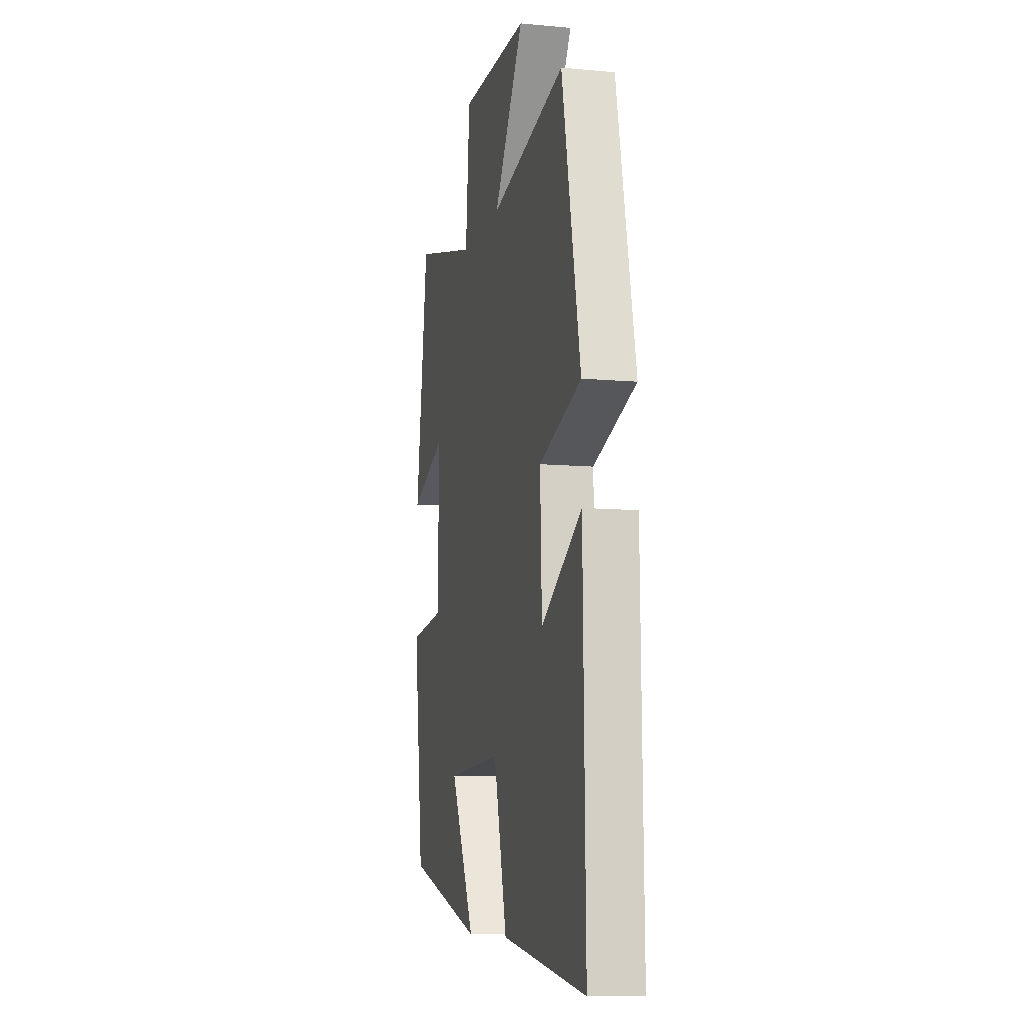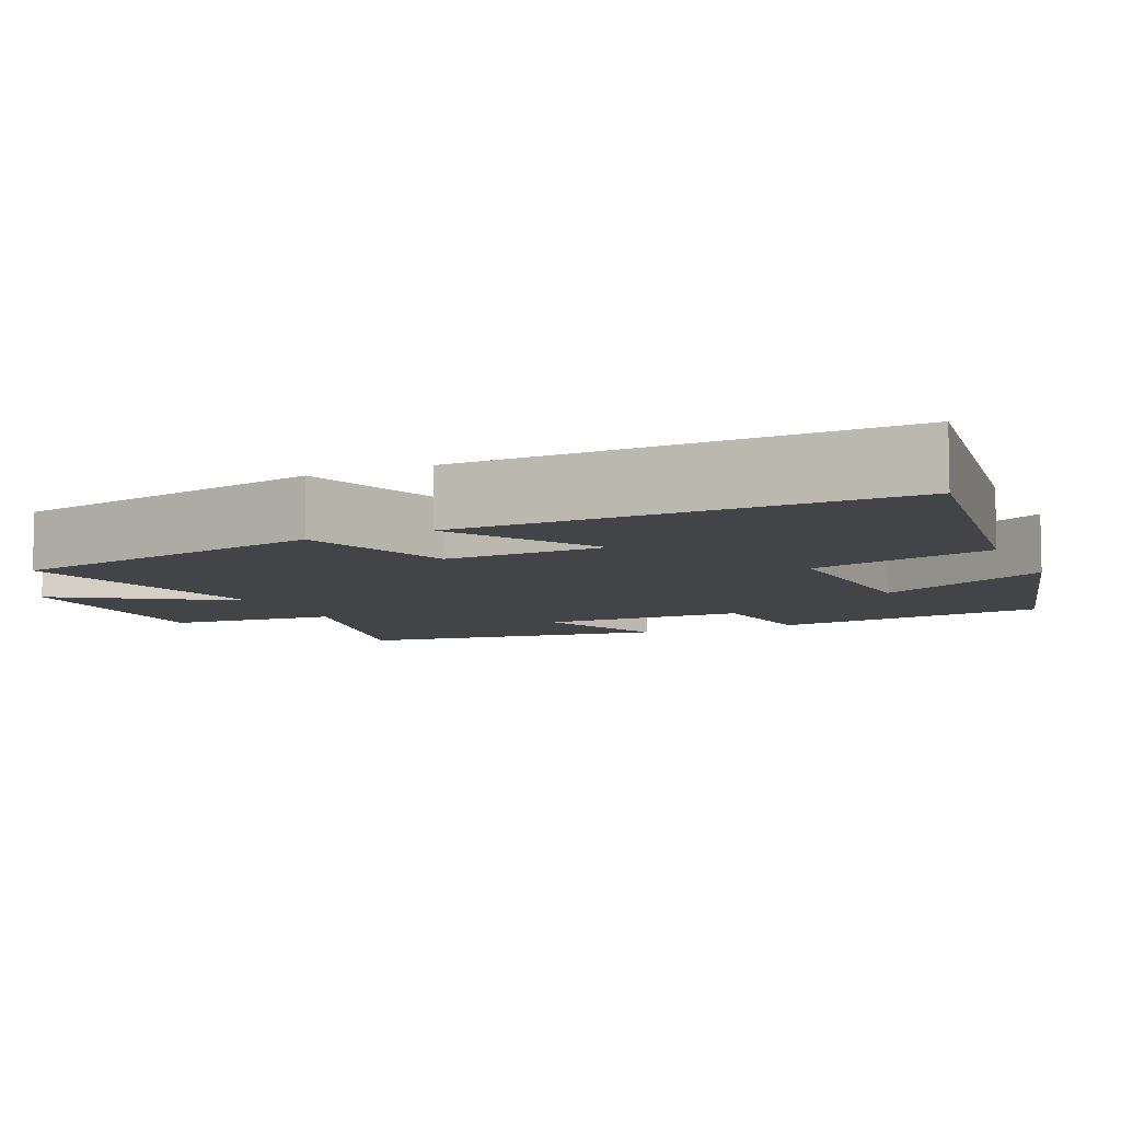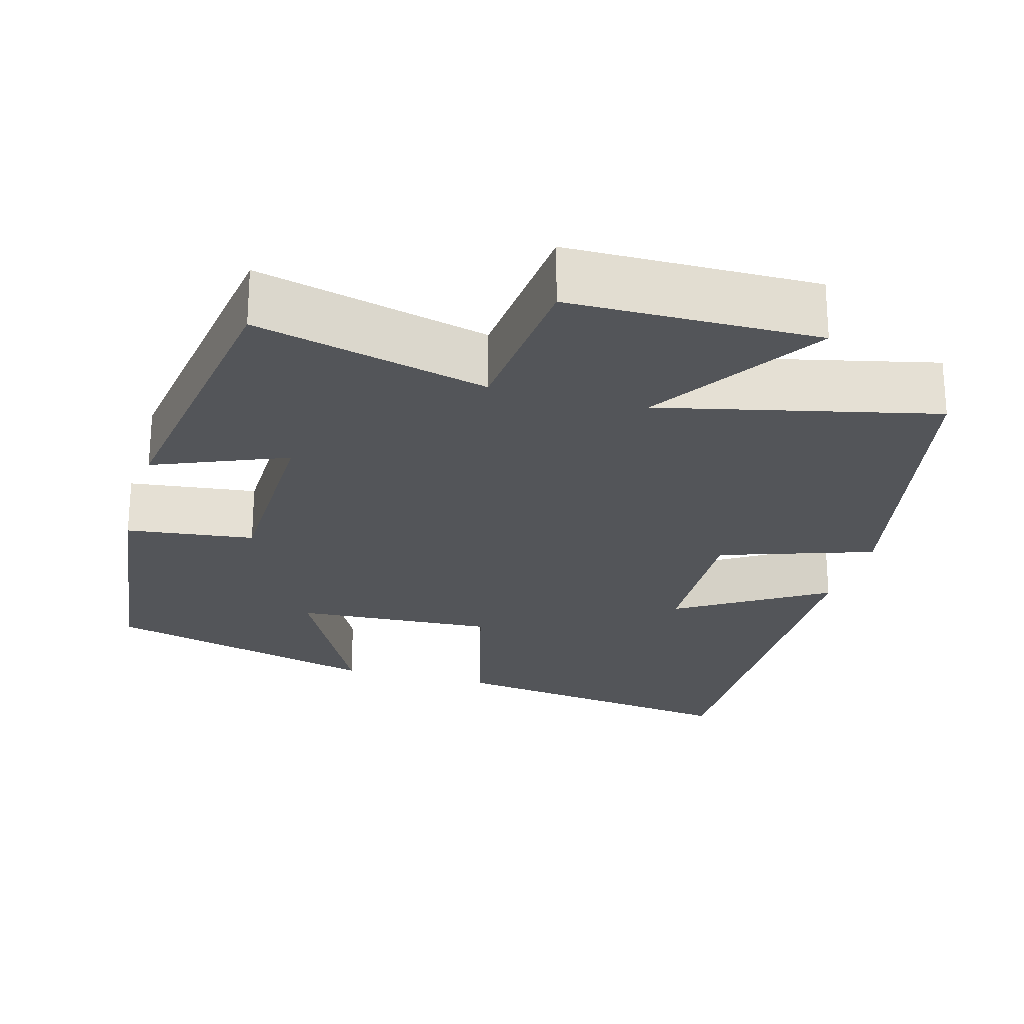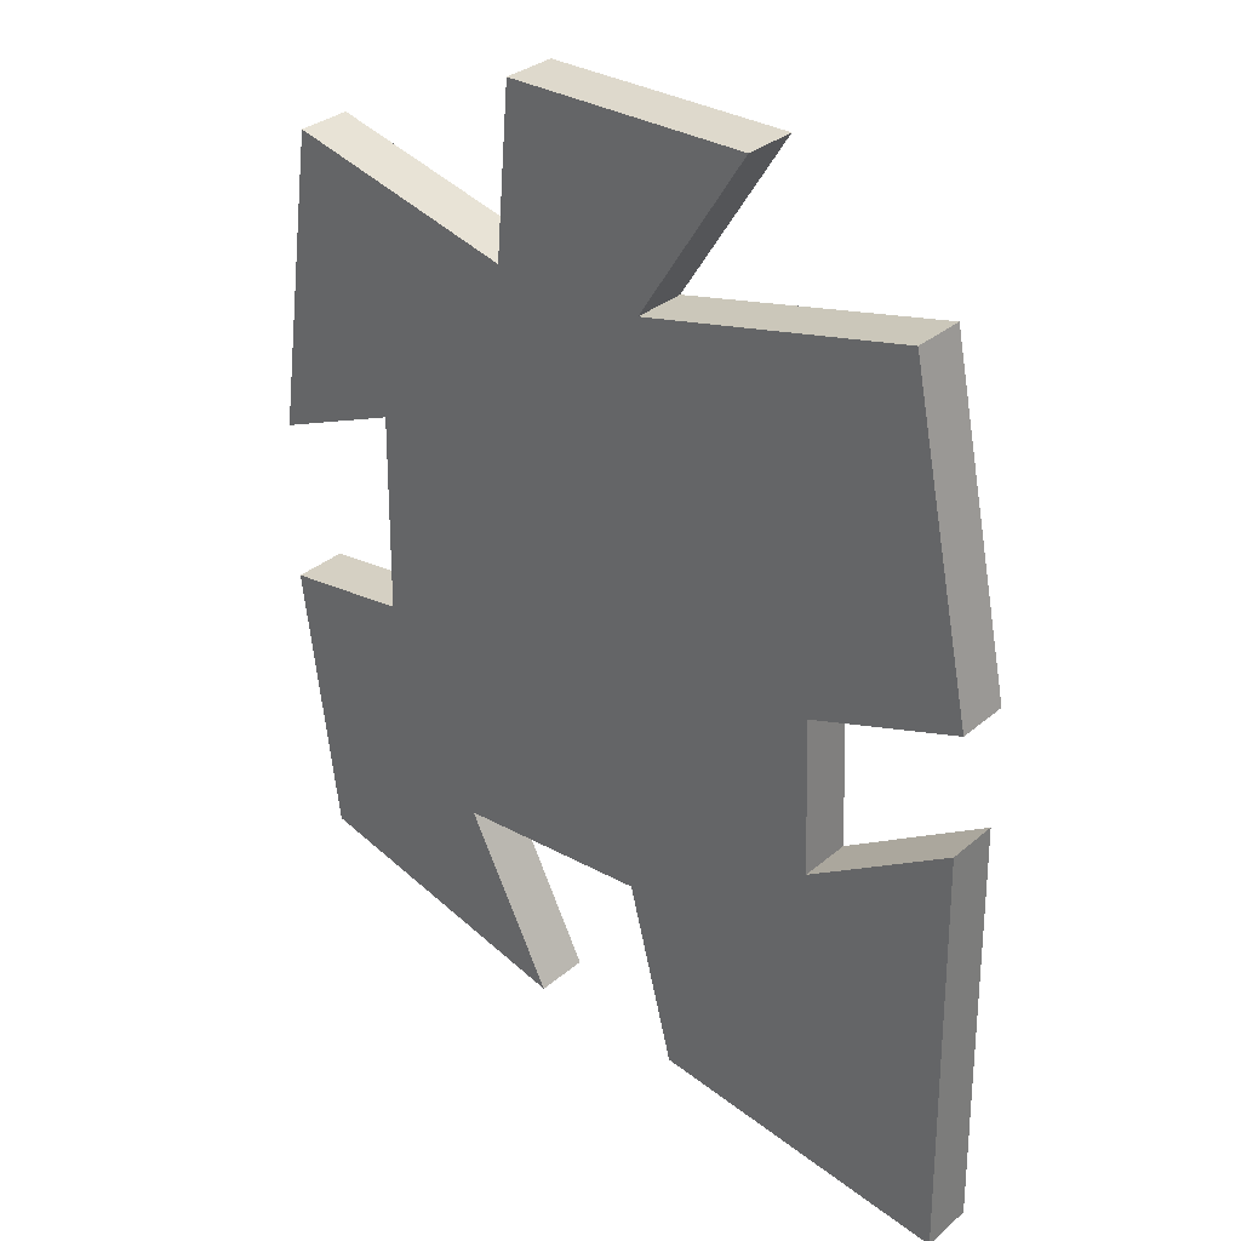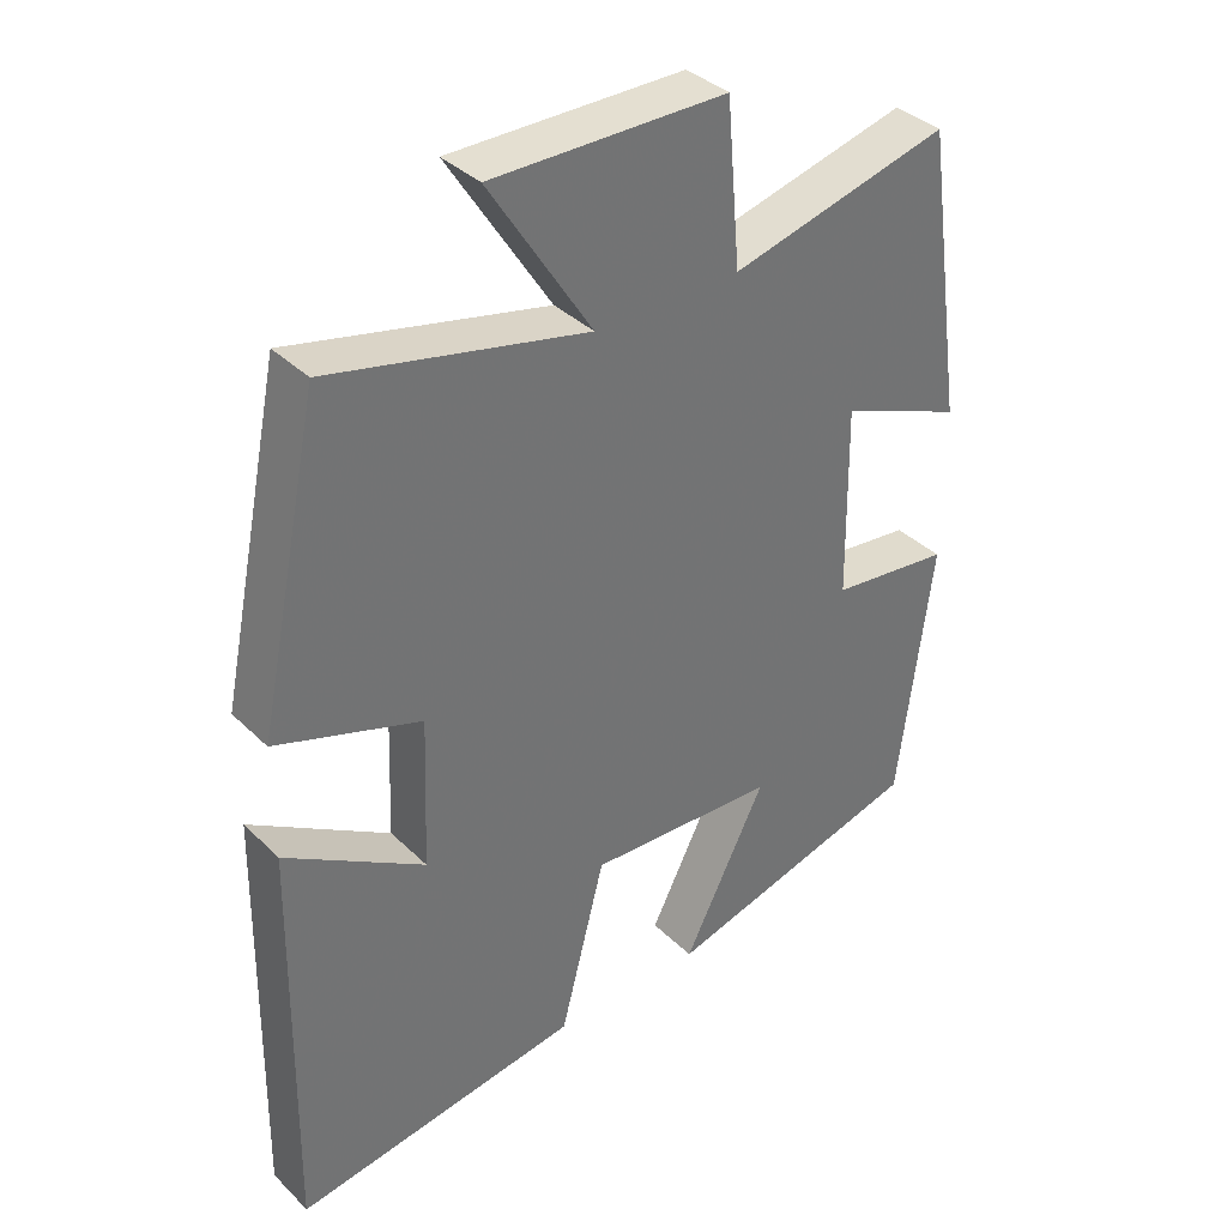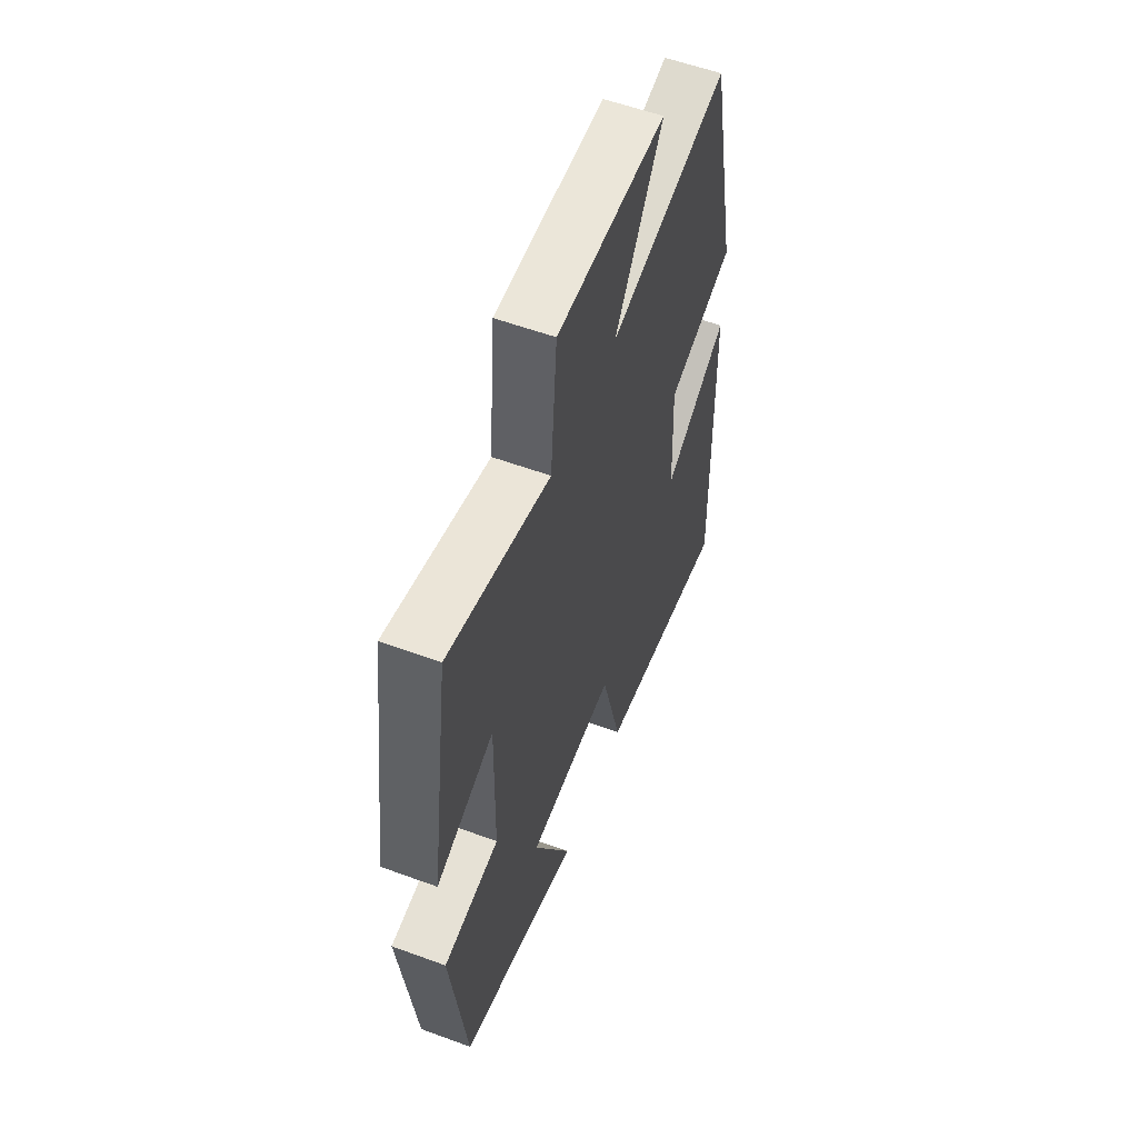
<metadata>
{"format":"obj","ext":"obj","renderer":"f3d","projection":"perspective","resolution":1024,"background":"white","views":[{"elev":-9.5,"azim":76.4,"up":"+Z"},{"elev":-7.9,"azim":114.4,"up":"+Y"},{"elev":-24.0,"azim":-15.6,"up":"+Y"},{"elev":32.4,"azim":40.5,"up":"+Z"},{"elev":36.8,"azim":141.0,"up":"+Z"},{"elev":57.2,"azim":-69.1,"up":"+Z"}]}
</metadata>
<code>
v 0.413 0.07 0.581
v 0.5 0.07 0.161
v 0.301 0.07 0.094
v 0.309 0.07 -0.114
v 0.5 0.07 0.005
v 0.51 0.07 -0.558
v 0.114 0.07 -0.5
v 0.052 0.07 -0.261
v -0.208 0.07 -0.275
v -0.094 0.07 -0.5
v -0.454 0.07 -0.402
v -0.5 0.07 -0.041
v -0.334 0.07 -0.021
v -0.33 0.07 0.245
v -0.5 0.07 0.175
v -0.442 0.07 0.577
v -0.141 0.07 0.5
v -0.122 0.07 0.72
v 0.2 0.07 0.722
v 0.059 0.07 0.5
v 0.413 0 0.581
v 0.5 0 0.161
v 0.301 0 0.094
v 0.309 0 -0.114
v 0.5 0 0.005
v 0.51 0 -0.558
v 0.114 0 -0.5
v 0.052 0 -0.261
v -0.208 0 -0.275
v -0.094 0 -0.5
v -0.454 0 -0.402
v -0.5 0 -0.041
v -0.334 0 -0.021
v -0.33 0 0.245
v -0.5 0 0.175
v -0.442 0 0.577
v -0.141 0 0.5
v -0.122 0 0.72
v 0.2 0 0.722
v 0.059 0 0.5
f 17 18 19 20
f 14 15 16 17
f 13 14 17 20
f 11 12 13
f 9 10 11
f 13 20 1
f 11 13 1
f 9 11 1
f 4 5 6 7
f 3 4 7 8
f 1 2 3
f 1 3 8 9
f 40 39 38 37
f 37 36 35 34
f 40 37 34 33
f 33 32 31
f 31 30 29
f 21 40 33
f 21 33 31
f 21 31 29
f 27 26 25 24
f 28 27 24 23
f 23 22 21
f 29 28 23 21
f 1 21 22 2
f 2 22 23 3
f 3 23 24 4
f 4 24 25 5
f 5 25 26 6
f 6 26 27 7
f 7 27 28 8
f 8 28 29 9
f 9 29 30 10
f 10 30 31 11
f 11 31 32 12
f 12 32 33 13
f 13 33 34 14
f 14 34 35 15
f 15 35 36 16
f 16 36 37 17
f 17 37 38 18
f 18 38 39 19
f 19 39 40 20
f 20 40 21 1

</code>
